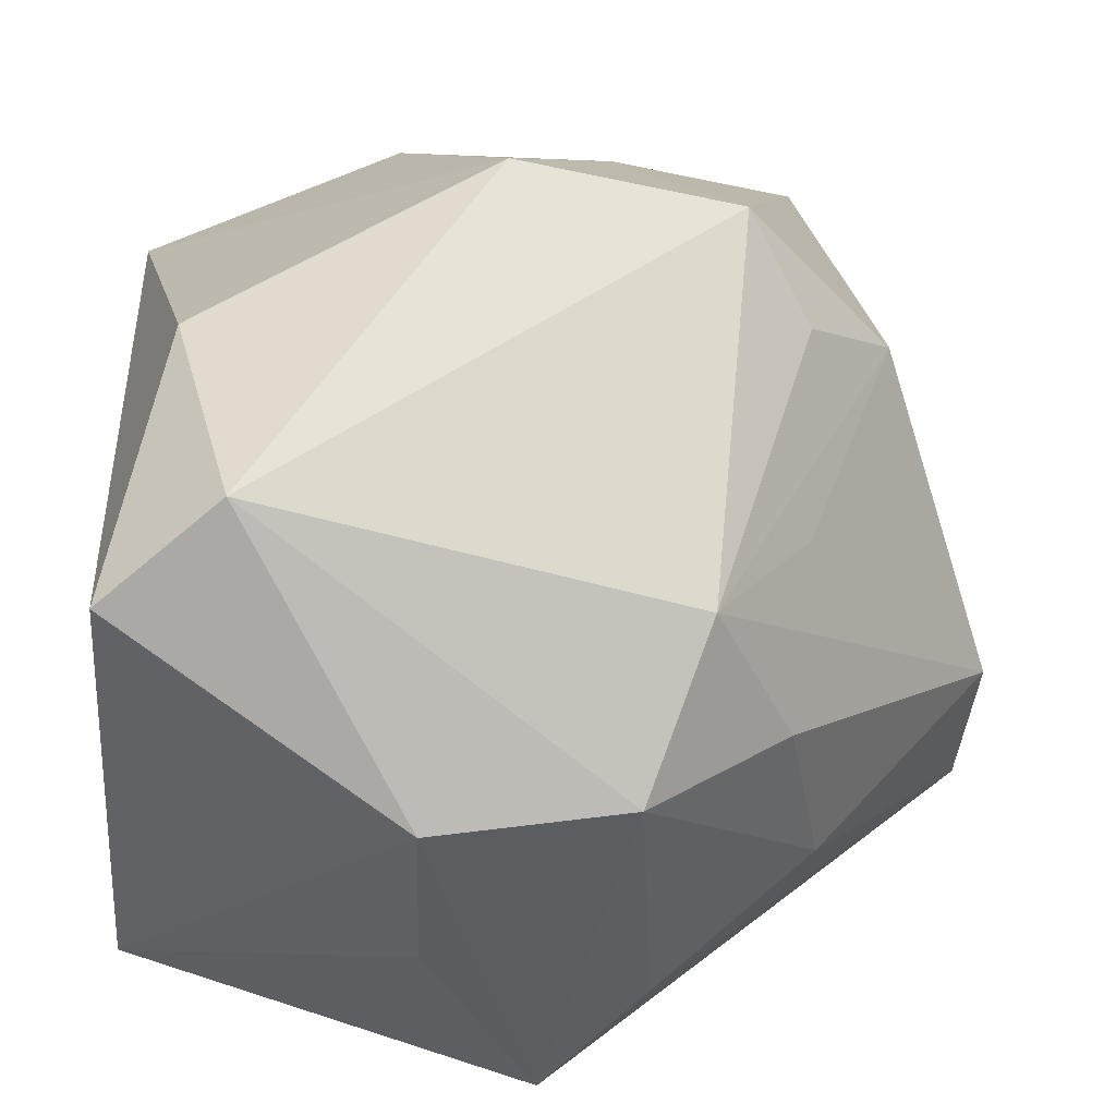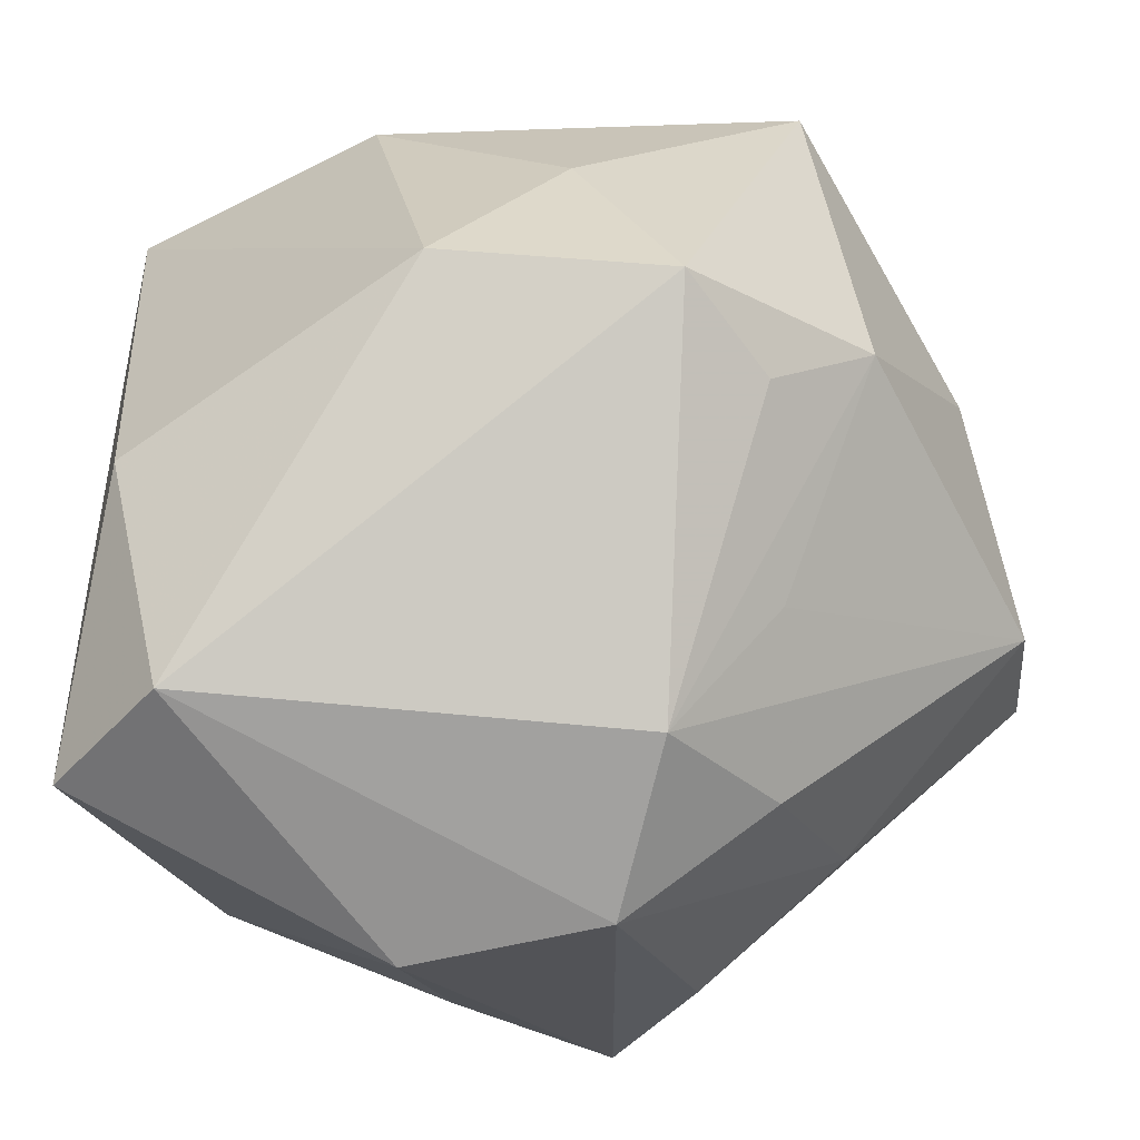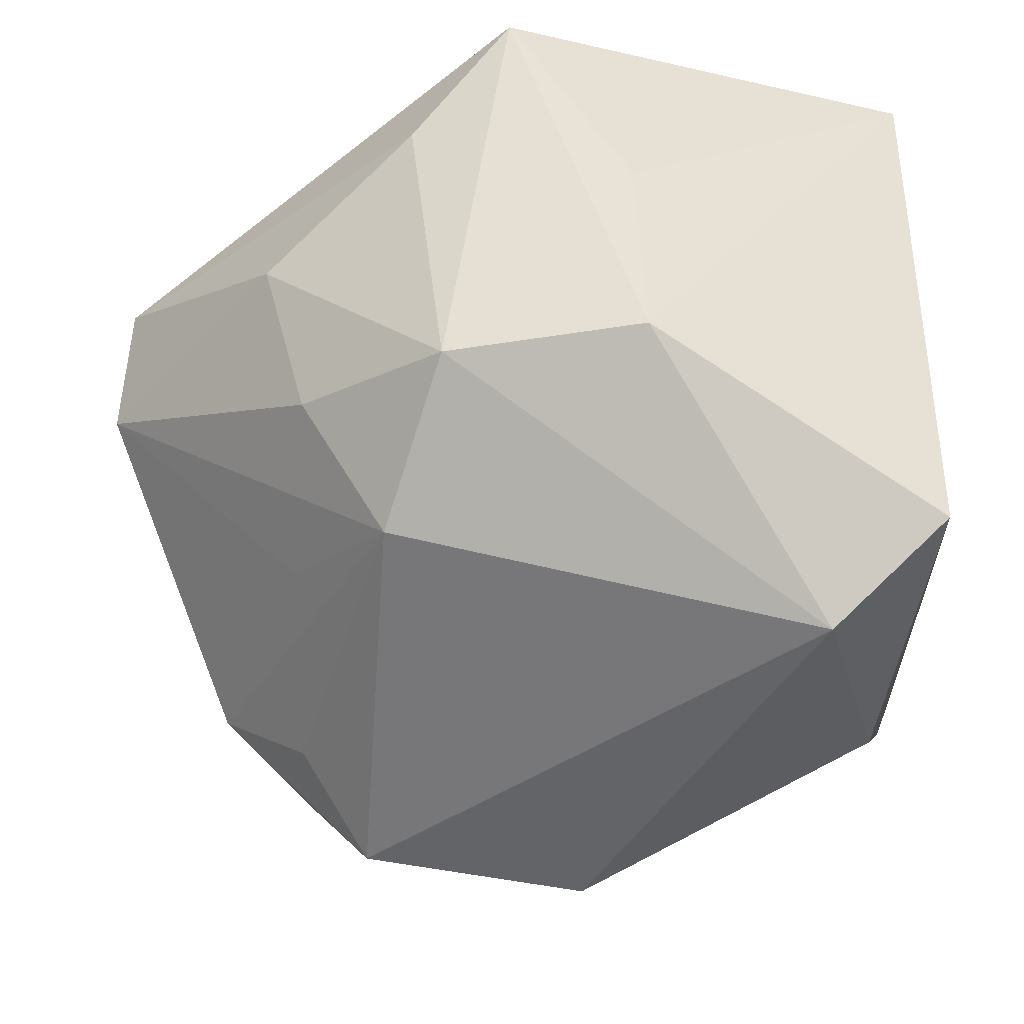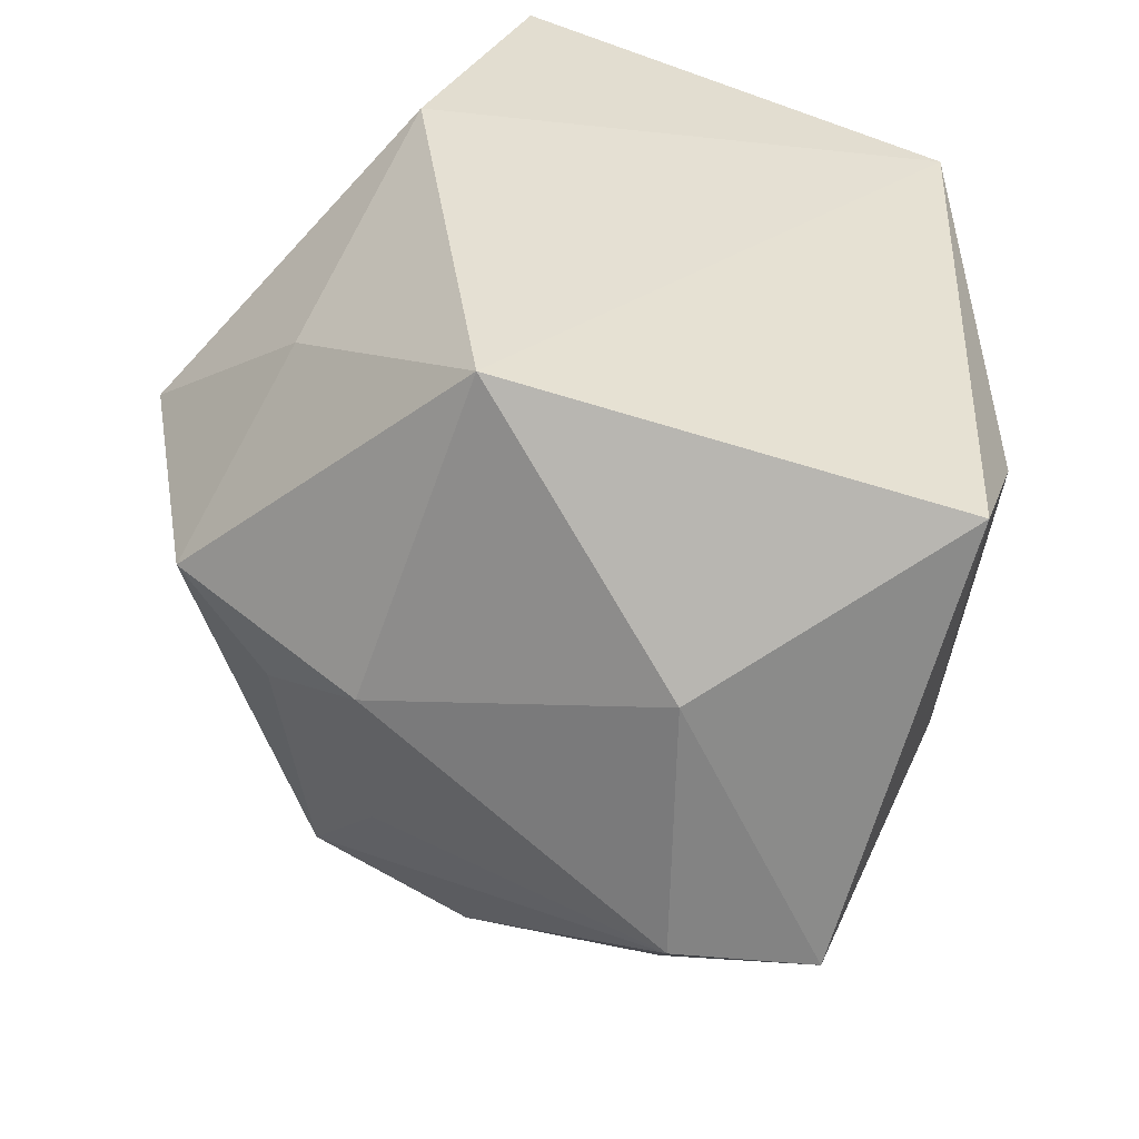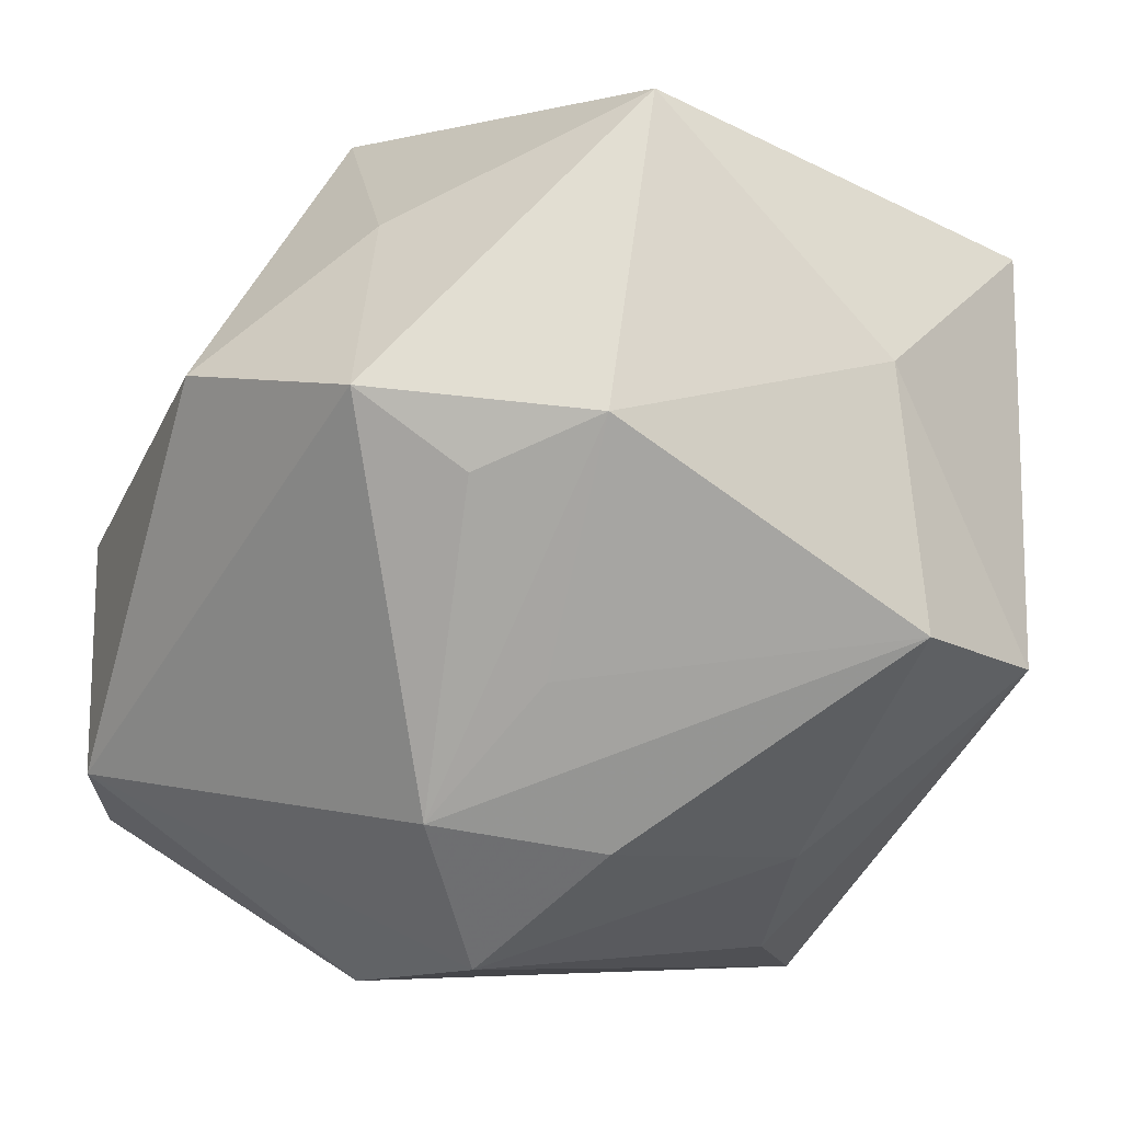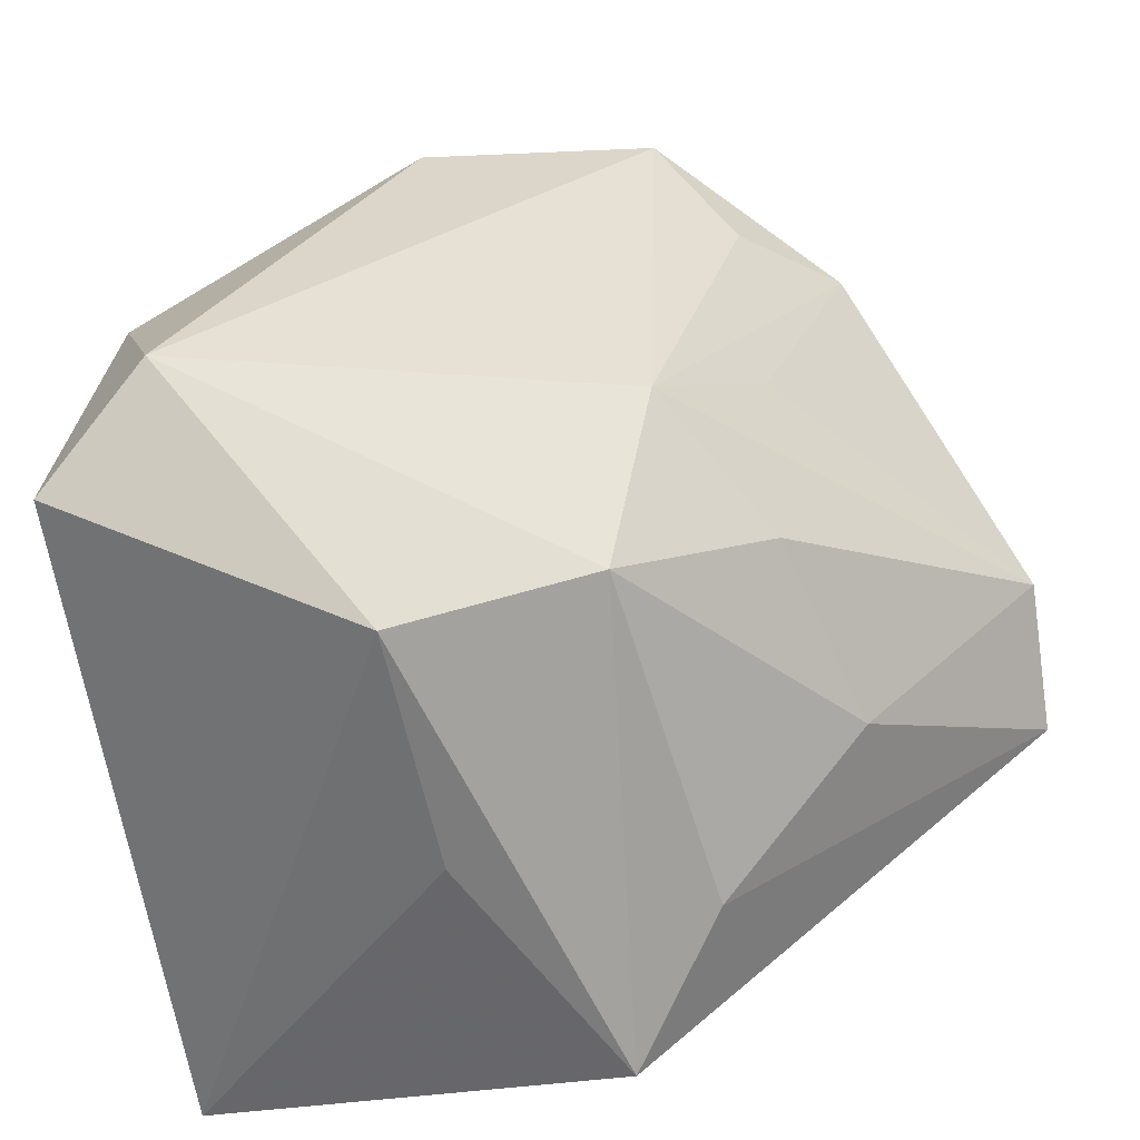
<metadata>
{"format":"obj","ext":"obj","renderer":"f3d","projection":"perspective","resolution":1024,"background":"white","views":[{"elev":-36.0,"azim":176.1,"up":"+Y"},{"elev":-18.7,"azim":-171.7,"up":"+Y"},{"elev":-43.9,"azim":0.4,"up":"+Z"},{"elev":41.1,"azim":-92.0,"up":"+Y"},{"elev":-0.5,"azim":-128.8,"up":"+Y"},{"elev":-66.6,"azim":-168.9,"up":"+Y"}]}
</metadata>
<code>
v -0.01745 -0.0239 -0.02829
v 0.02434 0.02569 0.03444
v -0.005416 -0.04234 0.02709
v 0.03741 -0.015 0.005869
v 0.03741 -0.02471 0.03507
v 0.03741 0.03523 -0.005402
v 0.00755 -0.04133 -0.01818
v -0.02913 0.04163 -0.01134
v -0.02701 0.006897 -0.0305
v 0.03581 -0.02683 -0.02946
v -0.03382 0.02889 0.03048
v -0.0483 -0.007236 0.003865
v -0.01544 -0.03825 0.01419
v 0.02451 -0.02117 -0.03845
v 0.00163 0.01635 -0.04117
v 0.01166 0.0408 -0.01597
v -0.04737 -0.01038 0.01751
v -0.01175 -0.03818 -0.01857
v -0.004975 -0.002003 0.03336
v -0.02718 -0.01122 -0.02213
v -0.03052 -0.02779 0.004717
v 0.03041 0.001103 -0.03397
v -0.02588 -0.02683 -0.01378
v -0.04316 0.0172 0.00467
v -0.03589 0.01205 -0.02231
v -0.009121 0.03004 -0.02728
v -0.01873 0.02152 0.03507
v -0.02585 -0.002016 0.02917
v -0.02053 0.01443 -0.03832
v 0.006828 -0.0404 0.005021
f 6 5 4
f 1 29 14
f 14 29 15
f 2 5 6
f 2 27 5
f 17 3 28
f 28 3 27
f 5 27 19
f 19 3 5
f 27 3 19
f 22 15 6
f 14 15 22
f 12 21 17
f 26 15 29
f 29 8 26
f 16 2 6
f 16 8 2
f 16 26 8
f 6 15 16
f 15 26 16
f 27 2 11
f 2 8 11
f 17 28 11
f 11 28 27
f 25 8 29
f 10 7 14
f 5 7 10
f 10 4 5
f 14 22 10
f 6 4 10
f 10 22 6
f 5 3 30
f 30 7 5
f 3 7 30
f 13 3 17
f 17 21 13
f 18 1 14
f 14 7 18
f 18 13 21
f 18 7 3
f 3 13 18
f 24 12 17
f 17 11 24
f 24 11 8
f 8 25 24
f 24 25 12
f 29 1 9
f 9 25 29
f 1 25 9
f 1 12 20
f 20 25 1
f 12 25 20
f 21 12 23
f 23 18 21
f 23 12 1
f 1 18 23

</code>
